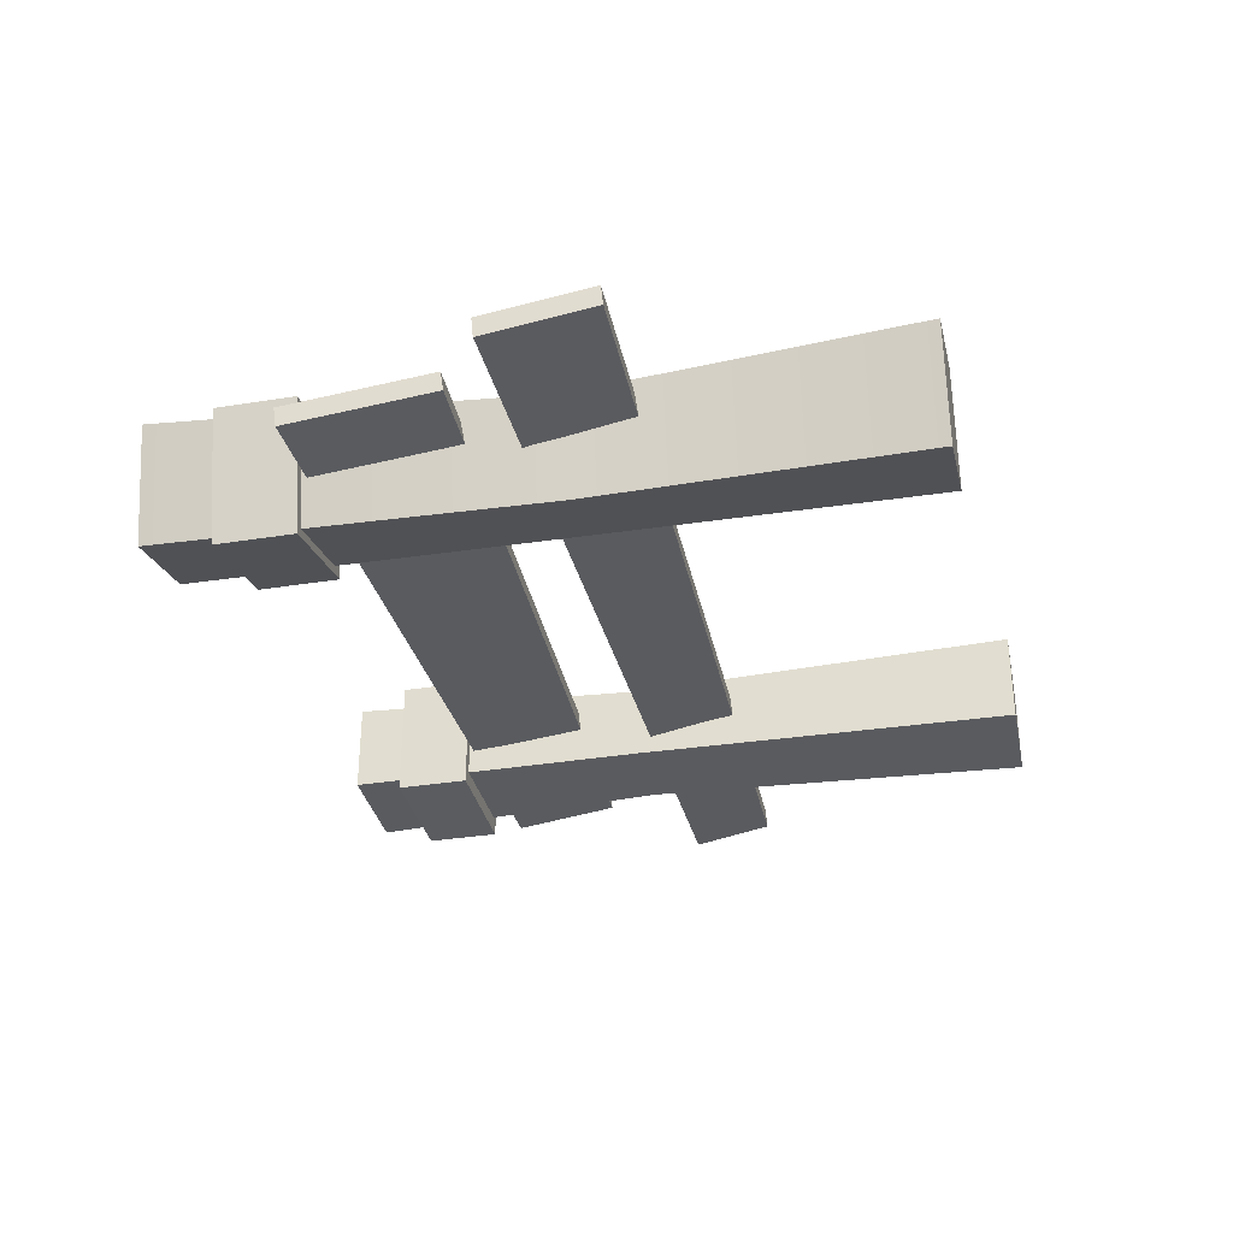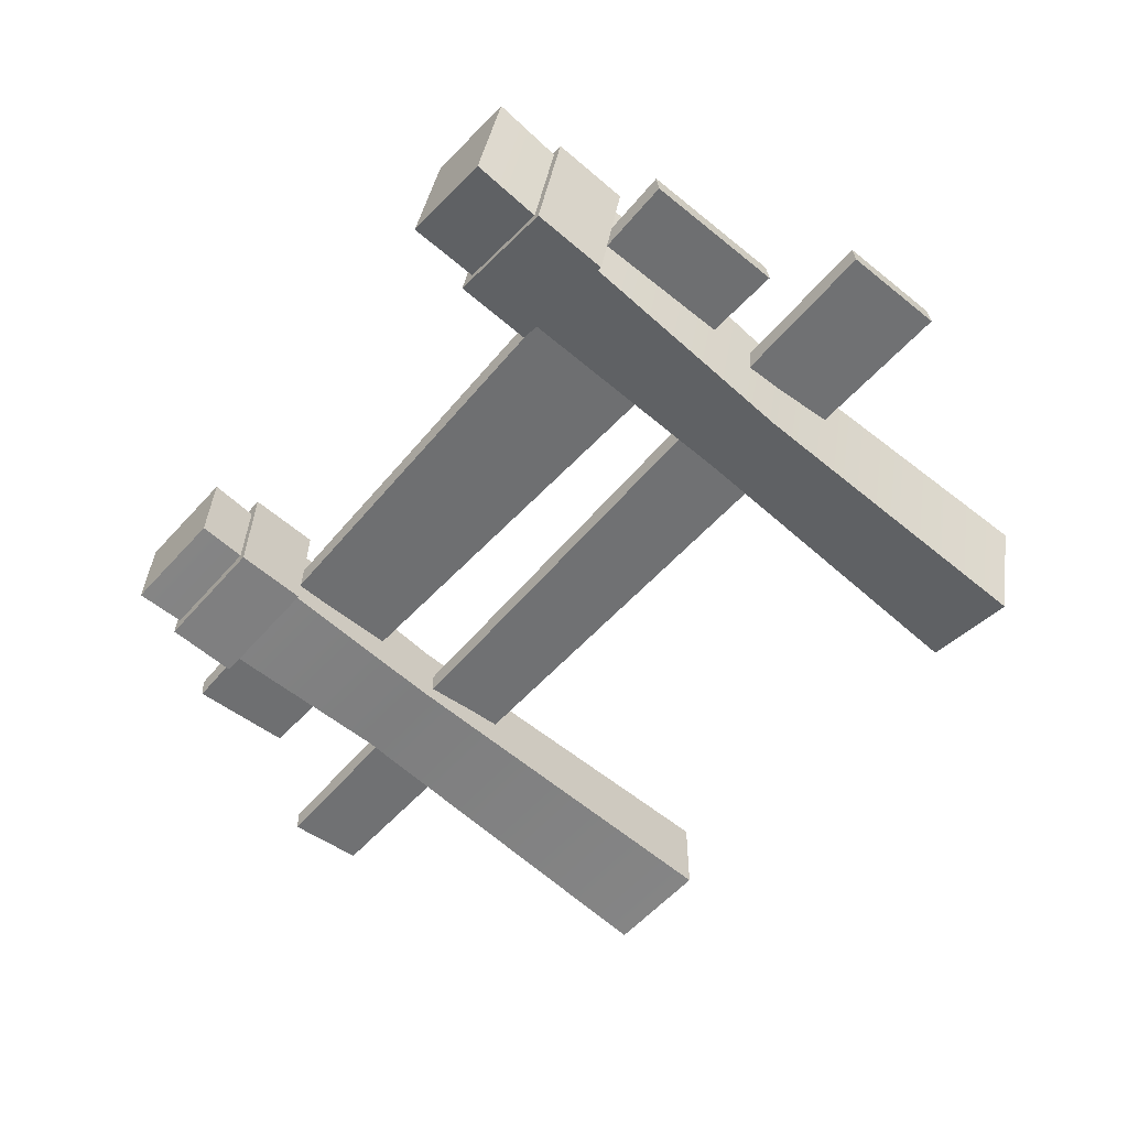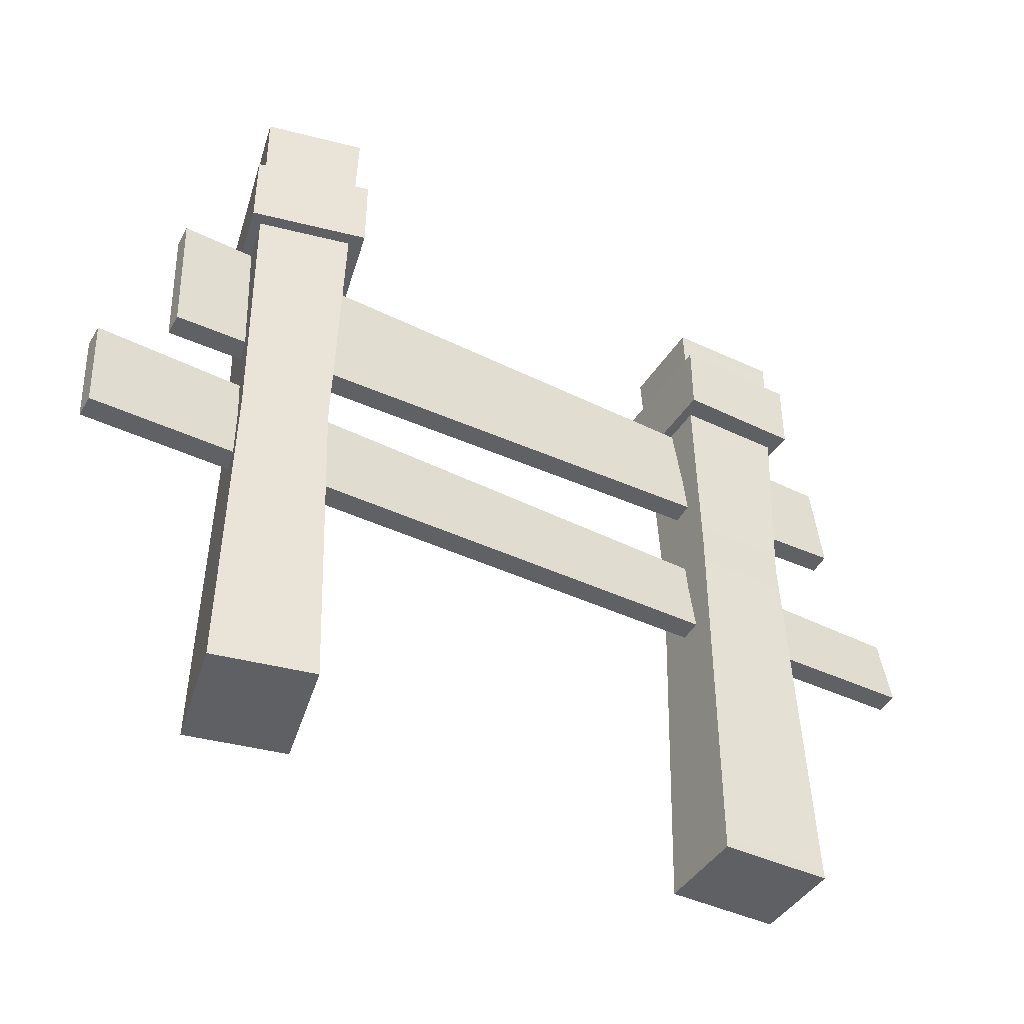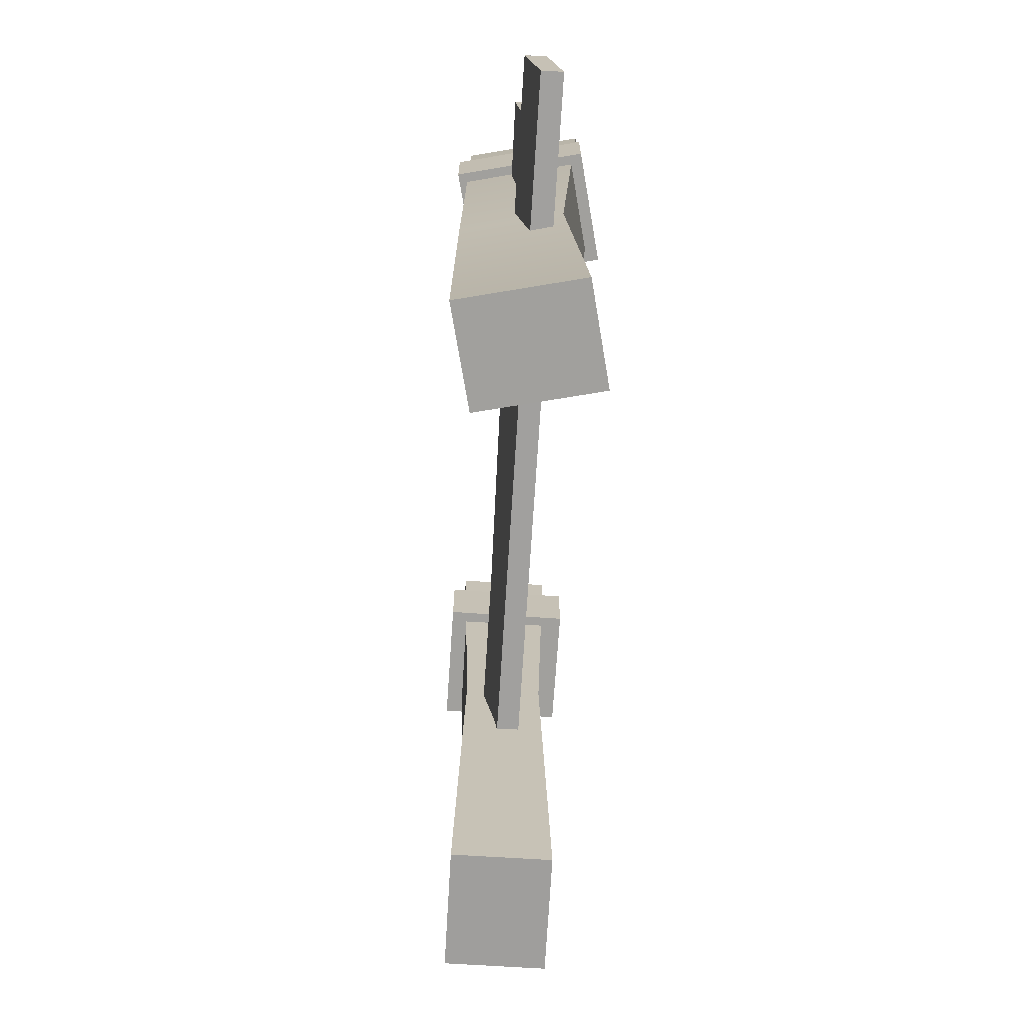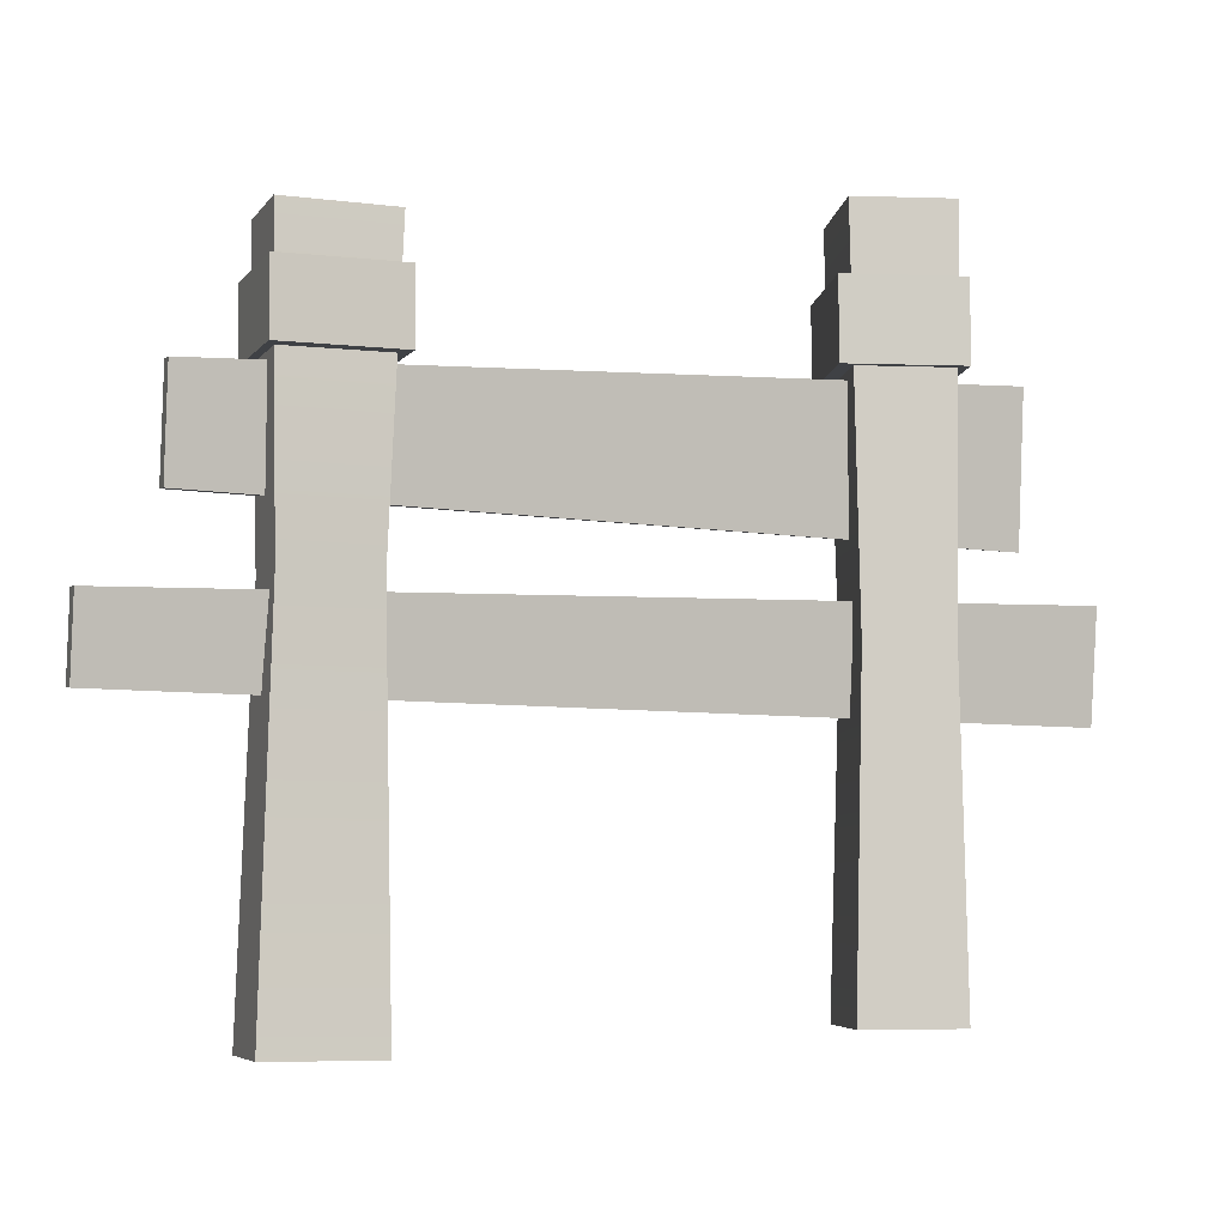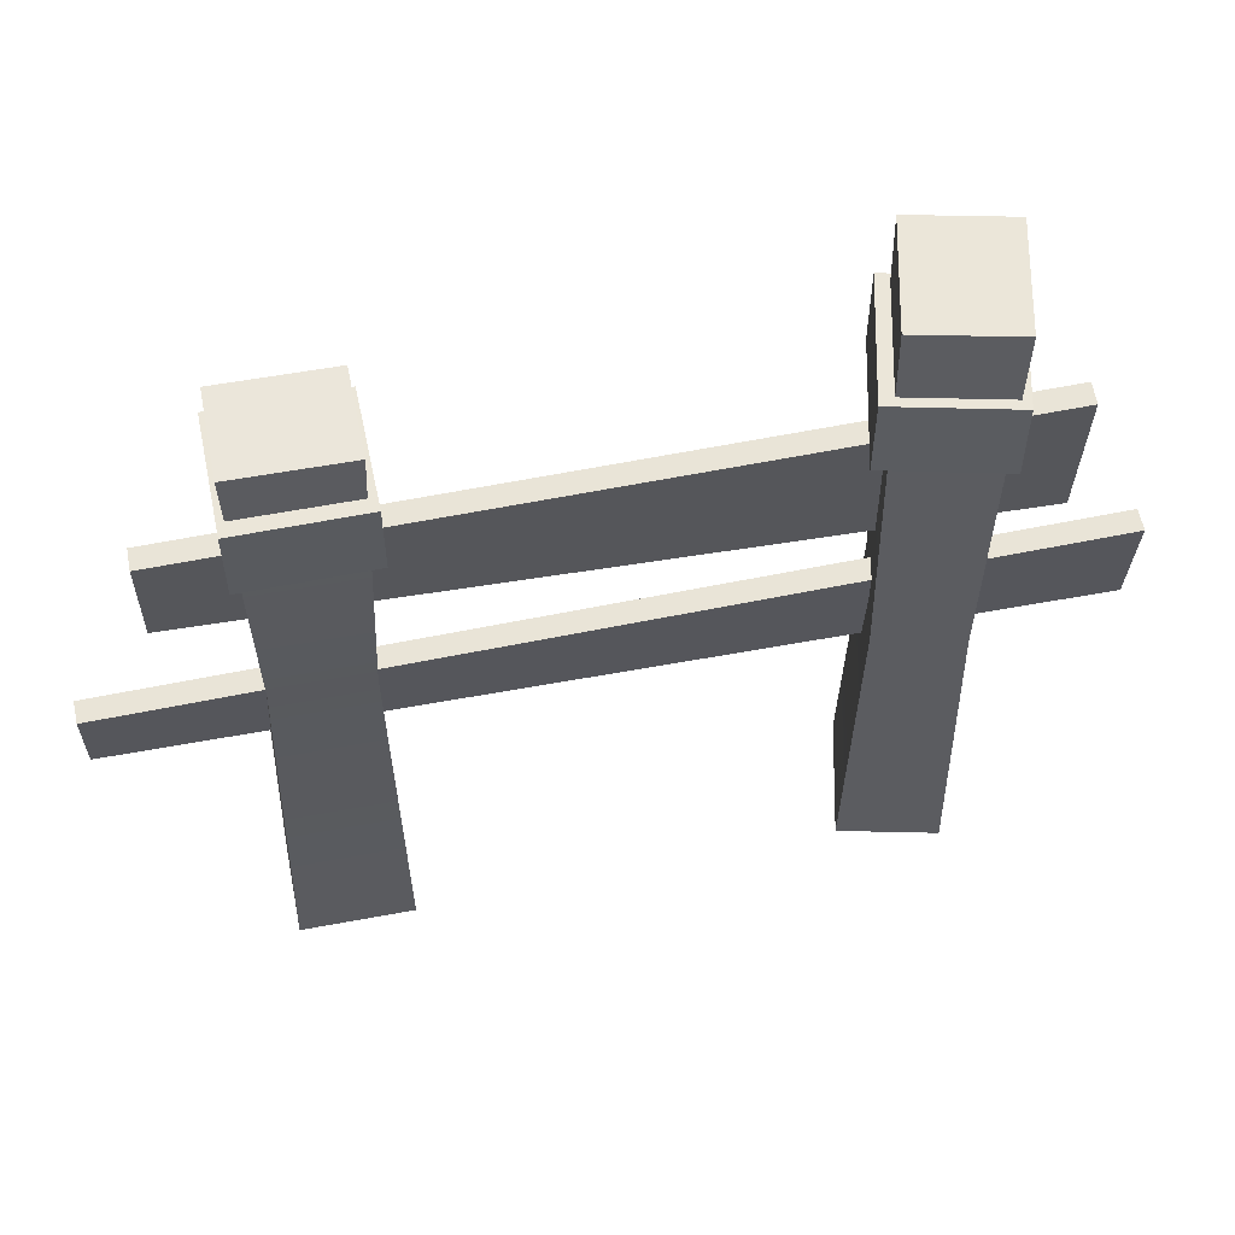
<metadata>
{"format":"obj","ext":"obj","renderer":"f3d","projection":"perspective","resolution":1024,"background":"white","views":[{"elev":-33.6,"azim":-77.6,"up":"+Z"},{"elev":-59.9,"azim":-131.3,"up":"+Z"},{"elev":-43.3,"azim":-30.2,"up":"+Y"},{"elev":-71.7,"azim":-93.9,"up":"+Y"},{"elev":-5.7,"azim":160.3,"up":"+Y"},{"elev":55.9,"azim":168.0,"up":"+Y"}]}
</metadata>
<code>
g default
v 2.734 0.03948 0.04432
v 2.734 -0.4381 0.1298
v -2.734 0.1329 0.01589
v -2.734 -0.5222 0.1014
v -2.734 0.1194 -0.1136
v -2.734 -0.5356 -0.02809
v 2.734 0.02969 -0.08517
v 2.734 -0.4478 0.000338
v 1.176 1.948 -0.2476
v 1.836 1.956 -0.242
v 1.211 -2.212 -0.2443
v 1.87 -2.204 -0.2386
v 1.206 -2.214 0.2986
v 1.866 -2.206 0.3043
v 1.172 1.947 0.2953
v 1.831 1.954 0.3009
v 1.242 0.1317 0.2521
v 1.792 0.1382 0.2568
v 1.796 0.1397 -0.1959
v 1.246 0.1332 -0.2006
v -2.3 1.308 -0.01045
v -2.301 0.416 0.07176
v 2.298 1.177 0.06894
v 2.297 0.5469 0.1512
v 2.301 1.164 -0.05553
v 2.3 0.534 0.02668
v -2.297 1.289 -0.1349
v -2.298 0.3977 -0.05271
v -1.955 2.206 0.2968
v -1.788 2.214 -0.3971
v -1.943 -2.115 0.2612
v -1.776 -2.107 -0.4328
v -1.372 -2.117 0.3982
v -1.205 -2.109 -0.2958
v -1.384 2.204 0.4338
v -1.217 2.212 -0.2601
v -1.247 -0.1361 -0.3074
v -1.39 -0.143 0.2867
v -1.879 -0.1414 0.1694
v -1.737 -0.1345 -0.4248
v 1.141 1.222 0.4042
v 1.868 1.222 0.4042
v 1.141 1.656 0.4042
v 1.868 1.656 0.4042
v 1.141 1.656 -0.3221
v 1.868 1.656 -0.3221
v 1.141 1.222 -0.3221
v 1.868 1.222 -0.3221
v -1.998 1.309 0.3044
v -1.321 1.309 0.4681
v -1.998 1.784 0.3044
v -1.321 1.784 0.4681
v -1.812 1.784 -0.4681
v -1.135 1.784 -0.3044
v -1.812 1.309 -0.4681
v -1.135 1.309 -0.3044
g wood_graid:polySurface1
f 1 3 4 2
f 3 5 6 4
f 5 7 8 6
f 7 1 2 8
f 2 4 6 8
f 7 5 3 1
f 19 20 9 10
f 11 12 14 13
f 17 18 16 15
f 15 16 10 9
f 18 19 10 16
f 9 20 17 15
f 13 14 18 17
f 14 12 19 18
f 12 11 20 19
f 17 20 11 13
f 21 22 24 23
f 23 24 26 25
f 25 26 28 27
f 27 28 22 21
f 22 28 26 24
f 27 21 23 25
f 39 40 32 31
f 31 32 34 33
f 33 34 37 38
f 35 36 30 29
f 40 37 34 32
f 38 39 31 33
f 38 37 36 35
f 35 29 39 38
f 29 30 40 39
f 30 36 37 40
f 41 42 44 43
f 43 44 46 45
f 45 46 48 47
f 47 48 42 41
f 42 48 46 44
f 47 41 43 45
f 49 50 52 51
f 51 52 54 53
f 53 54 56 55
f 55 56 50 49
f 50 56 54 52
f 55 49 51 53

</code>
